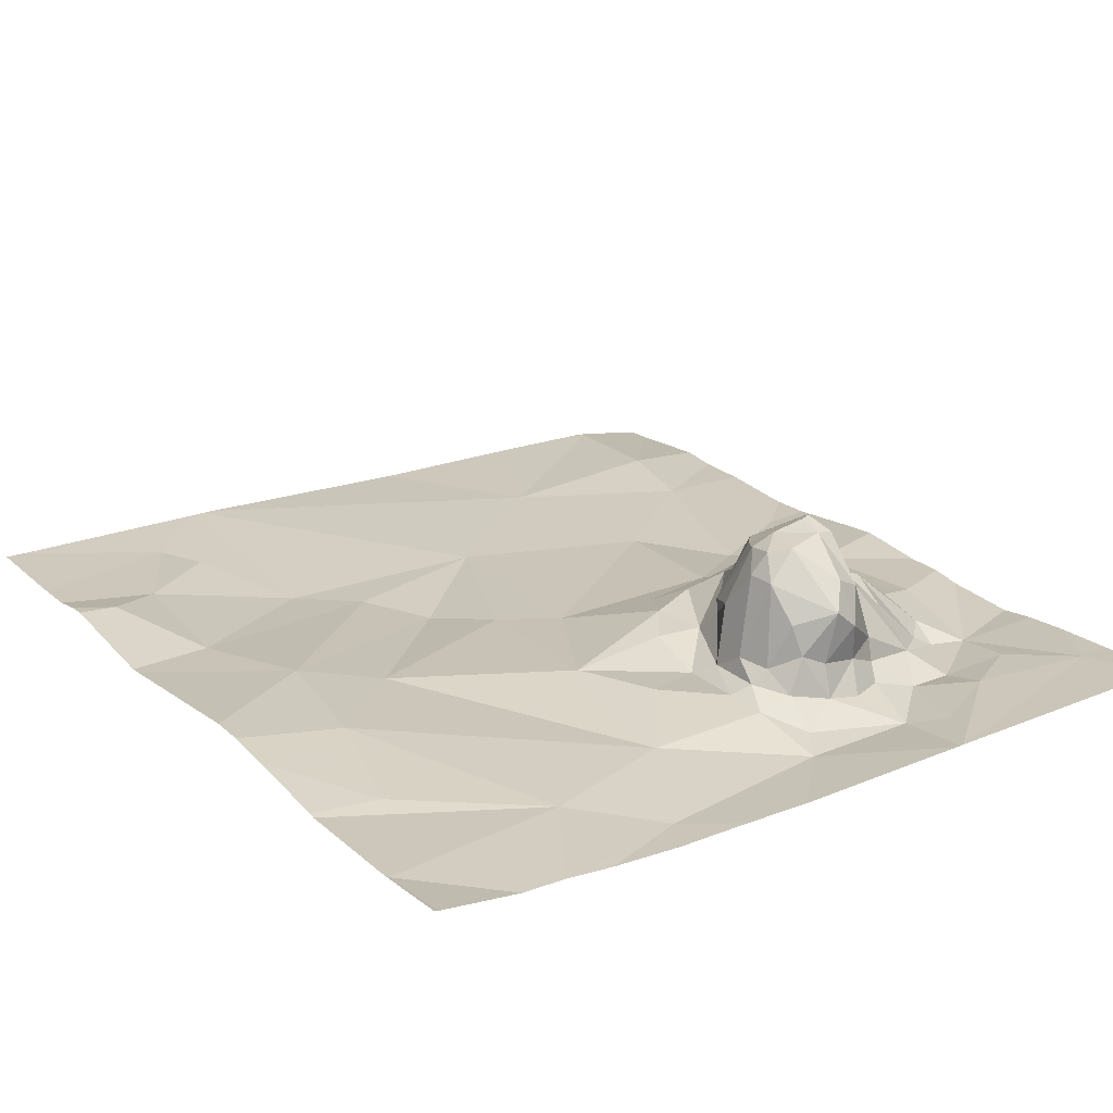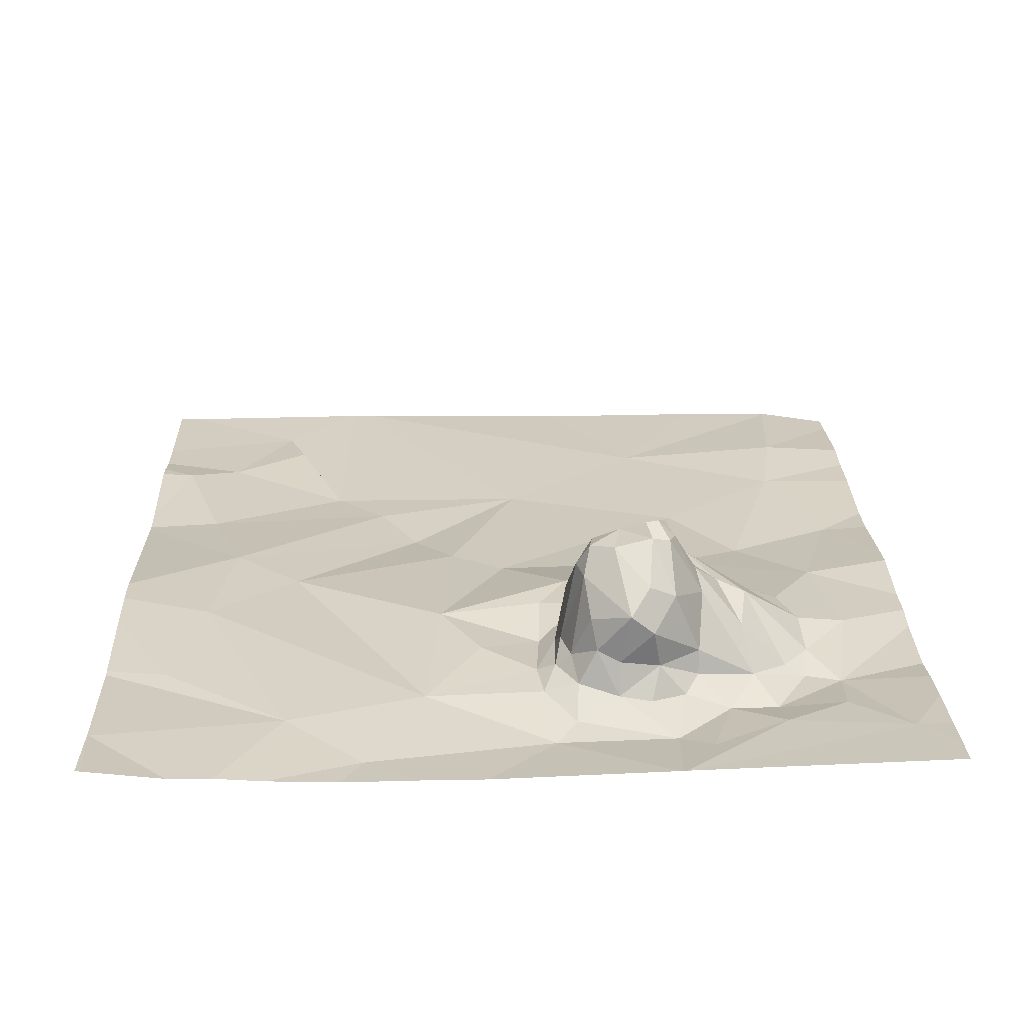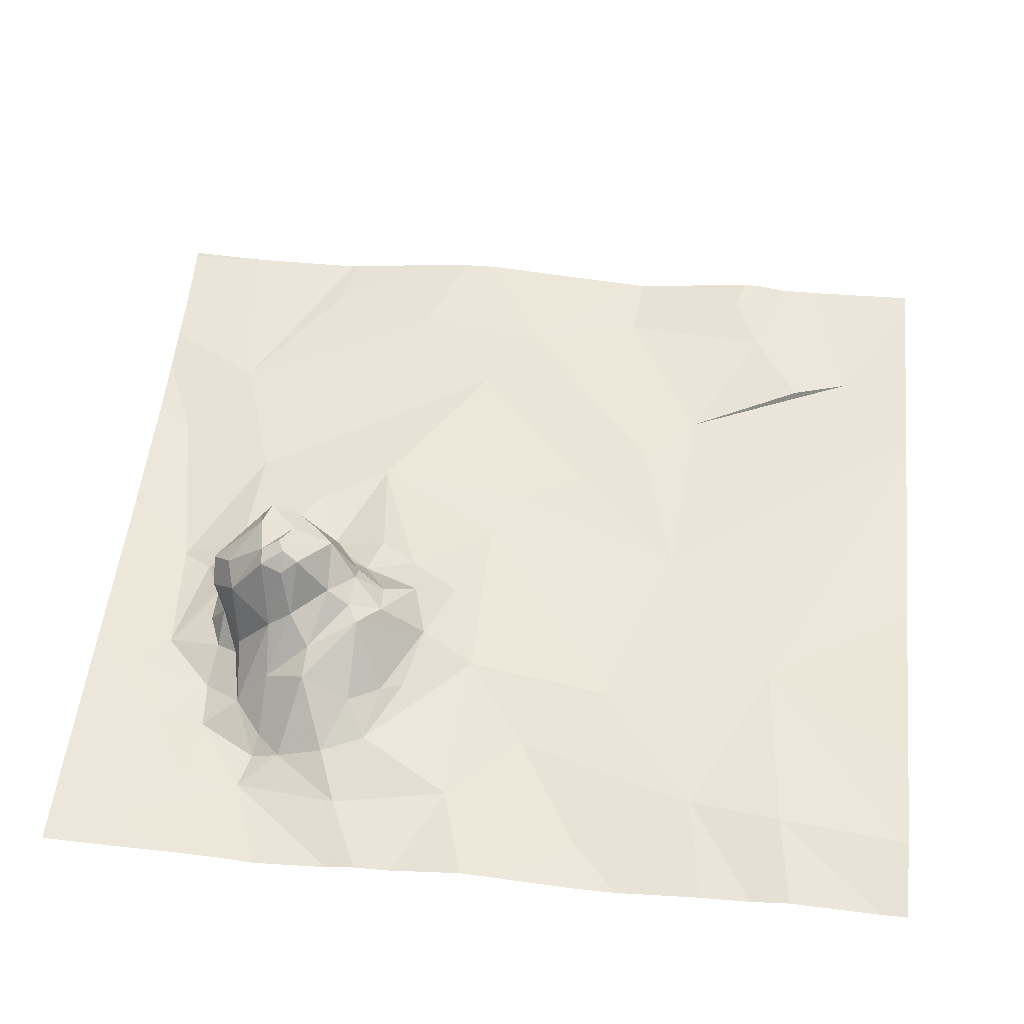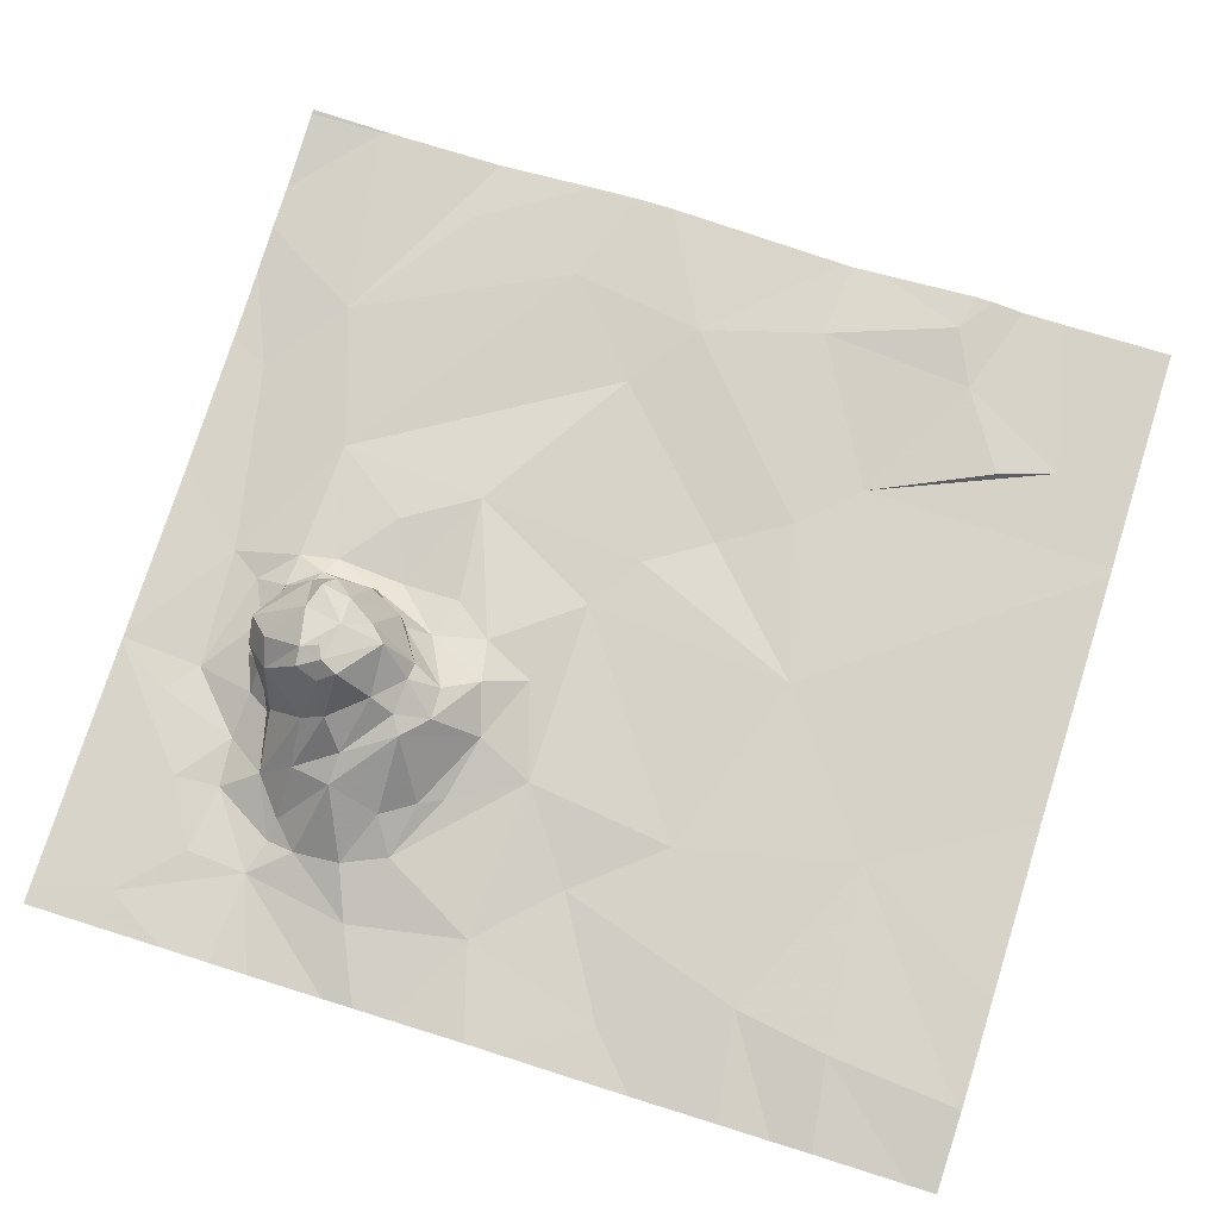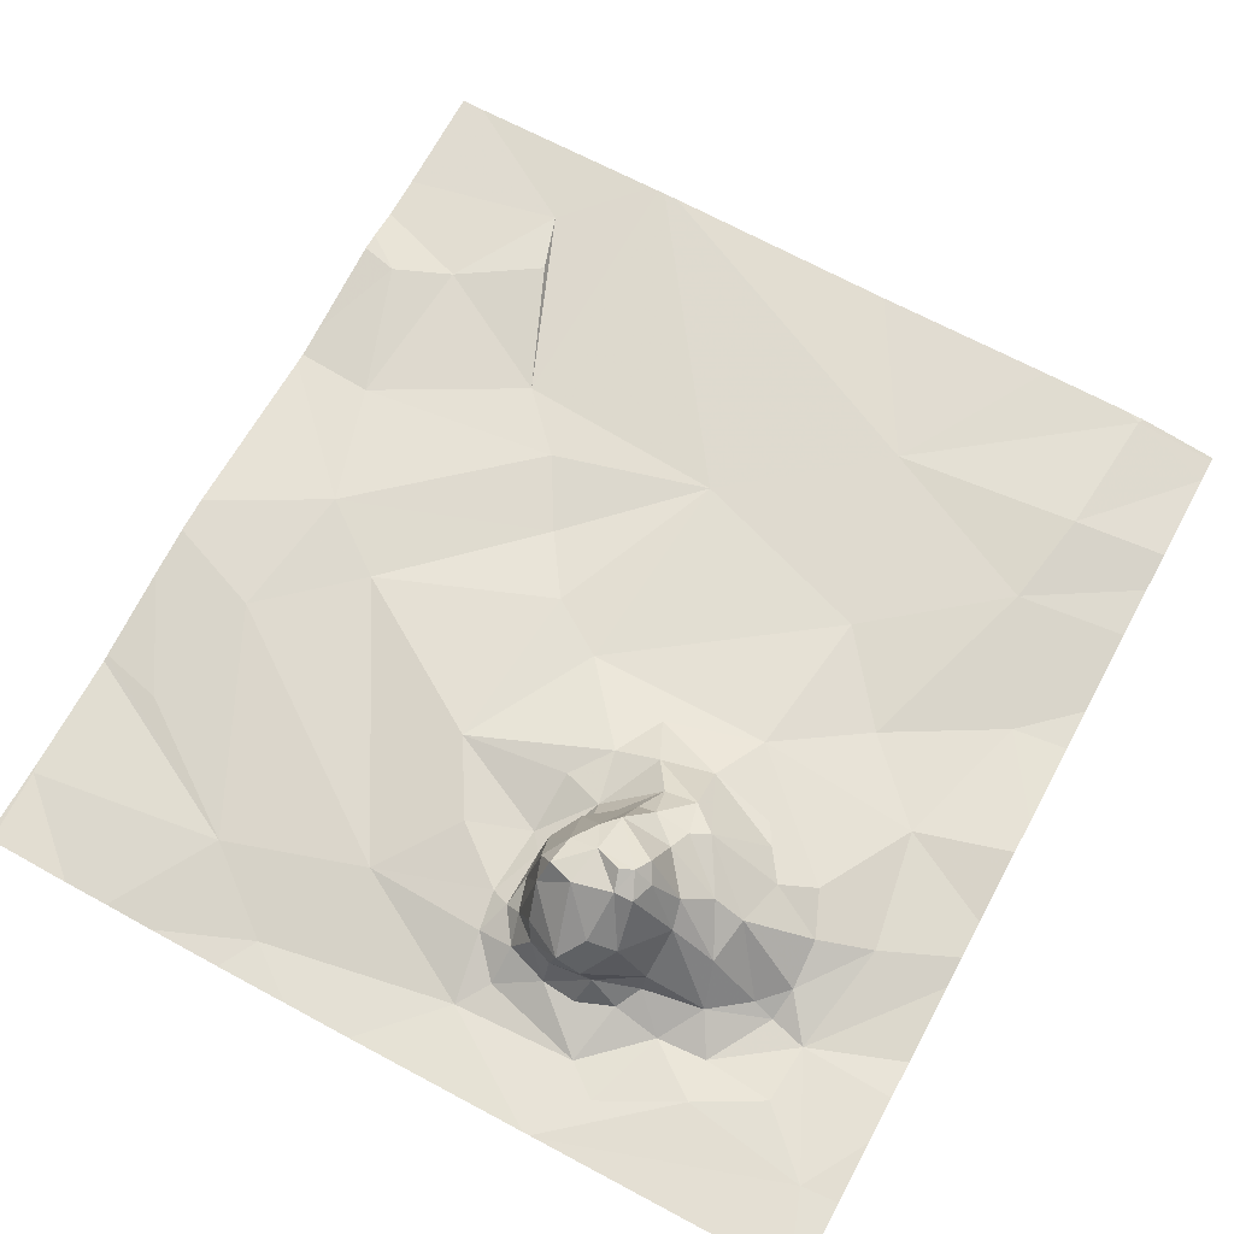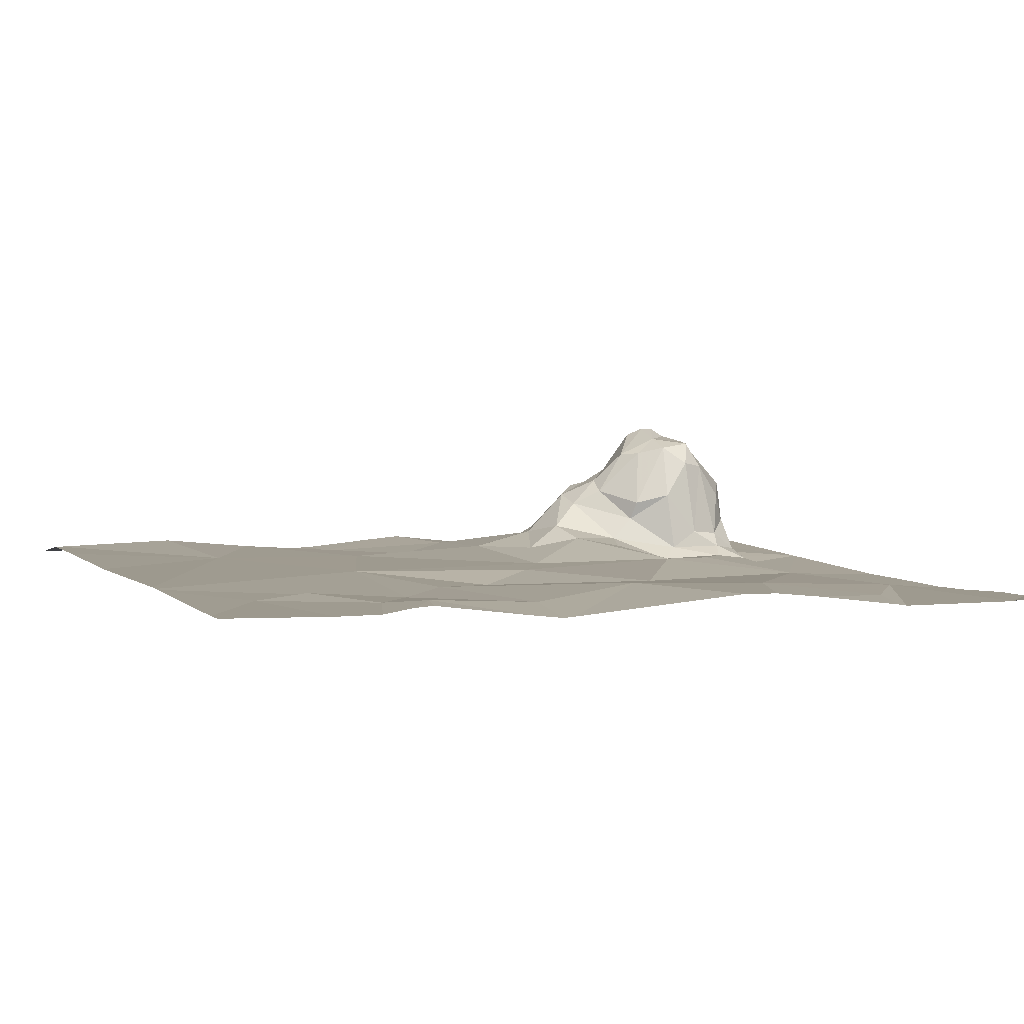
<metadata>
{"format":"obj","ext":"obj","renderer":"f3d","projection":"perspective","resolution":1024,"background":"white","views":[{"elev":21.2,"azim":-34.2,"up":"+Z"},{"elev":23.0,"azim":-1.6,"up":"+Z"},{"elev":52.9,"azim":96.0,"up":"+Z"},{"elev":77.0,"azim":107.4,"up":"+Z"},{"elev":68.4,"azim":28.4,"up":"+Z"},{"elev":4.1,"azim":-112.3,"up":"+Z"}]}
</metadata>
<code>
v -91.88 254.5 483.2
v -91.88 253.8 483.2
v -93.79 253.1 483.2
v -93.6 253 483.2
v -93.78 253 483.2
v -93.36 253.2 483.2
v -93.5 253 483.2
v -93.19 253.1 483.2
v -93.23 253 483.2
v -93.39 253 483.2
v -93.07 253 483.2
v -92.76 253.1 483.2
v -92.92 253 483.2
v -92.51 253 483.2
v -92.49 253.1 483.2
v -92.5 253 483.2
v -92.3 255 483.2
v -93.26 255 483.2
v -91.97 253.1 483.2
v -91.91 253 483.2
v -92.48 253 483.2
v -92.42 253.1 483.2
v -92.49 253 483.2
v -92.24 253.2 483.2
v -92.49 253 483.2
v -92.06 255 483.2
v -92.09 253.9 483.2
v -92 254.2 483.2
v -92.12 254.5 483.2
v -92.5 254.7 483.2
v -92.09 254.7 483.3
v -92.41 254.3 483.2
v -92.26 254.1 483.2
v -92.16 253.5 483.2
v -92.16 253.6 483.2
v -92.05 253.6 483.2
v -92.36 253.8 483.3
v -92.45 253.9 483.2
v -92.21 253.7 483.3
v -93.74 255 483.2
v -93.3 255 483.2
v -92.7 255 483.2
v -92.3 253.5 483.3
v -92.28 253.6 483.3
v -92.37 253.5 483.4
v -92.32 253.4 483.3
v -92.09 255 483.2
v -92.36 253.3 483.2
v -92.25 253.3 483.2
v -93.23 255 483.2
v -92.09 253.4 483.2
v -93.79 255 483.2
v -92.5 253.7 483.4
v -92.44 253.6 483.4
v -92.48 253.6 483.4
v -92.22 253.4 483.2
v -92.17 253.4 483.2
v -92.1 253.3 483.2
v -92.46 253.3 483.2
v -92.3 253.4 483.2
v -92.43 253.3 483.3
v -92.43 253.3 483.2
v -92.52 253.3 483.3
v -92.33 253.7 483.3
v -92.51 253.8 483.3
v -93.28 255 483.2
v -92.54 253.2 483.2
v -92.54 253.3 483.4
v -92.49 253.3 483.4
v -92.54 253.4 483.5
v -92.5 253.4 483.5
v -92.42 253.4 483.4
v -92.49 253.6 483.4
v -92.48 253.5 483.5
v -92.43 253.5 483.4
v -92.56 253.6 483.4
v -92.06 255 483.2
v -92.5 253.5 483.5
v -92.52 253.5 483.6
v -92.83 254.4 483.2
v -93.3 254.4 483.2
v -92.86 253.9 483.2
v -93.59 254.6 483.2
v -93.41 254.7 483.2
v -93.45 254.8 483.2
v -93.62 254.2 483.2
v -93.18 254.3 483.2
v -92.66 253.9 483.3
v -92.71 253.7 483.3
v -92.74 253.4 483.3
v -92.75 253.5 483.2
v -92.73 253.5 483.4
v -92.59 253.3 483.4
v -92.61 253.3 483.3
v -93.02 253.6 483.2
v -93.53 254 483.2
v -93.37 253.9 483.2
v -93.08 254.1 483.2
v -92.99 254 483.2
v -93.05 253.3 483.2
v -93.58 253.7 483.2
v -92.62 253.3 483.2
v -92.66 253.3 483.3
v -92.62 253.8 483.3
v -92.71 253.2 483.2
v -92.78 253.3 483.2
v -92.92 253.5 483.2
v -92.79 253.5 483.2
v -92.8 253.4 483.2
v -92.78 253.7 483.3
v -92.68 253.6 483.3
v -92.69 253.6 483.3
v -92.57 253.7 483.4
v -92.71 253.3 483.2
v -92.72 253.3 483.3
v -92.69 253.6 483.4
v -92.6 253.6 483.4
v -92.76 253.4 483.2
v -92.68 253.3 483.4
v -92.69 253.4 483.5
v -92.62 253.4 483.5
v -92.68 253.4 483.5
v -92.61 253.5 483.5
v -92.67 253.5 483.5
v -92.71 253.4 483.5
v -92.63 253.5 483.5
v -92.55 253.3 483.5
v -92.55 253.5 483.6
v -92.6 253.6 483.5
v -93.65 253.4 483.2
v -93.71 254.5 483.2
v -91.88 254.2 483.2
v -91.88 254 483.2
v -91.88 254.6 483.2
v -91.88 254 483.2
v -91.88 253.1 483.2
v -91.88 253.1 483.2
v -93.79 253 483.2
v -93.79 253.1 483.2
v -93.79 254.5 483.2
v -93.79 254.6 483.2
v -93.79 253.1 483.2
v -93.79 254.2 483.2
v -93.79 254.3 483.2
v -93.79 253.6 483.2
v -93.79 253.4 483.2
v -93.79 254.3 483.2
v -93.79 254.7 483.2
v -93.79 254.7 483.2
v -93.79 253.4 483.2
v -93.79 253.2 483.2
v -93.79 253.8 483.2
v -93.79 253.8 483.2
v -91.88 253.7 483.2
v -91.88 254.3 483.2
v -91.88 253.5 483.2
v -91.88 253.4 483.2
v -91.88 253.6 483.2
v -91.88 253.3 483.2
v -91.88 254.7 483.2
v -91.88 254.9 483.2
v -91.88 253 483.2
v -91.88 255 483.2
v -91.89 255 483.2
v -91.88 255 483.2
f 4 3 5
f 7 6 4
f 138 3 139
f 9 8 10
f 11 8 9
f 13 12 11
f 10 8 7
f 14 12 13
f 16 15 14
f 20 19 21
f 23 22 16
f 21 19 24
f 25 24 23
f 28 27 135
f 30 29 31
f 30 32 29
f 28 29 33
f 33 27 28
f 35 34 36
f 38 37 39
f 21 24 25
f 27 33 38
f 24 22 23
f 43 35 44
f 43 45 46
f 2 36 154
f 48 24 49
f 54 53 55
f 56 34 43
f 38 33 32
f 1 28 155
f 29 32 33
f 51 36 34
f 51 57 49
f 154 51 158
f 22 15 16
f 56 57 34
f 51 58 19
f 48 59 15
f 22 24 48
f 15 22 48
f 48 49 60
f 19 58 24
f 62 61 63
f 65 64 37
f 37 64 39
f 54 45 43
f 54 64 65
f 65 37 38
f 157 19 159
f 39 27 38
f 164 163 165
f 49 57 60
f 54 44 64
f 36 39 35
f 64 44 39
f 15 59 67
f 52 148 40
f 56 60 57
f 57 51 34
f 35 39 44
f 39 36 27
f 62 59 48
f 49 24 58
f 68 63 61
f 46 56 43
f 69 68 61
f 65 53 54
f 60 62 48
f 71 70 69
f 69 72 71
f 73 45 55
f 60 46 72
f 72 69 61
f 74 72 75
f 61 60 72
f 46 45 75
f 62 60 61
f 76 55 53
f 54 55 45
f 43 44 54
f 30 31 77
f 75 73 78
f 45 73 75
f 78 74 75
f 79 74 78
f 58 51 49
f 137 20 162
f 63 59 62
f 35 43 34
f 72 74 71
f 79 71 74
f 75 72 46
f 31 29 134
f 60 56 46
f 66 80 18
f 38 32 82
f 83 81 84
f 85 81 66
f 85 84 81
f 30 80 32
f 15 12 14
f 81 86 87
f 18 30 50
f 38 82 88
f 89 88 82
f 91 90 92
f 68 93 94
f 89 82 95
f 86 96 87
f 96 97 98
f 82 99 95
f 81 87 80
f 6 100 101
f 32 80 82
f 82 80 99
f 98 99 80
f 15 67 102
f 94 103 102
f 65 88 104
f 102 105 15
f 8 6 7
f 12 105 106
f 97 101 100
f 15 105 12
f 95 107 108
f 12 8 11
f 63 67 59
f 108 107 109
f 95 97 100
f 109 100 106
f 95 108 110
f 89 95 110
f 81 83 86
f 100 107 95
f 108 109 91
f 112 111 113
f 102 103 114
f 115 114 103
f 63 94 102
f 111 116 117
f 88 65 38
f 100 109 107
f 108 91 112
f 90 91 118
f 105 114 106
f 102 67 63
f 112 113 104
f 109 118 91
f 117 113 111
f 118 109 106
f 53 113 76
f 113 117 76
f 106 114 118
f 115 118 114
f 89 110 112
f 112 110 108
f 103 94 93
f 94 63 68
f 111 112 91
f 120 119 93
f 93 121 120
f 121 122 120
f 121 70 123
f 125 124 92
f 118 115 90
f 124 126 116
f 119 103 93
f 12 106 100
f 100 8 12
f 96 98 87
f 127 93 68
f 115 120 90
f 80 87 98
f 91 92 111
f 123 70 128
f 92 90 125
f 78 129 79
f 98 97 99
f 73 55 76
f 121 127 70
f 69 70 127
f 92 116 111
f 122 121 123
f 6 8 100
f 120 122 125
f 128 79 123
f 124 123 126
f 126 129 117
f 112 104 89
f 124 125 122
f 73 76 129
f 88 89 104
f 129 78 73
f 126 123 129
f 129 123 79
f 65 104 53
f 120 125 90
f 97 95 99
f 104 113 53
f 115 103 119
f 116 126 117
f 102 114 105
f 115 119 120
f 127 121 93
f 79 128 70
f 70 71 79
f 6 101 130
f 69 127 68
f 129 76 117
f 124 122 123
f 116 92 124
f 157 51 19
f 143 86 144
f 40 85 41
f 144 131 147
f 83 131 86
f 83 85 148
f 141 83 149
f 156 51 157
f 3 6 150
f 6 3 4
f 155 28 132
f 154 36 51
f 145 101 153
f 101 96 152
f 97 96 101
f 6 130 146
f 83 84 85
f 30 77 47
f 77 31 161
f 26 163 164
f 138 5 3
f 42 30 17
f 139 3 142
f 140 131 141
f 2 27 36
f 141 131 83
f 26 77 163
f 142 3 151
f 143 96 86
f 132 28 133
f 1 29 28
f 144 86 131
f 145 130 101
f 146 130 145
f 17 30 47
f 134 29 1
f 147 131 140
f 47 77 26
f 148 85 40
f 149 83 148
f 133 28 135
f 135 27 2
f 150 6 146
f 151 3 150
f 50 30 42
f 152 96 143
f 136 19 137
f 137 19 20
f 153 101 152
f 158 51 156
f 41 85 66
f 159 19 136
f 18 80 30
f 160 31 134
f 161 31 160
f 163 77 161
f 66 81 80

</code>
